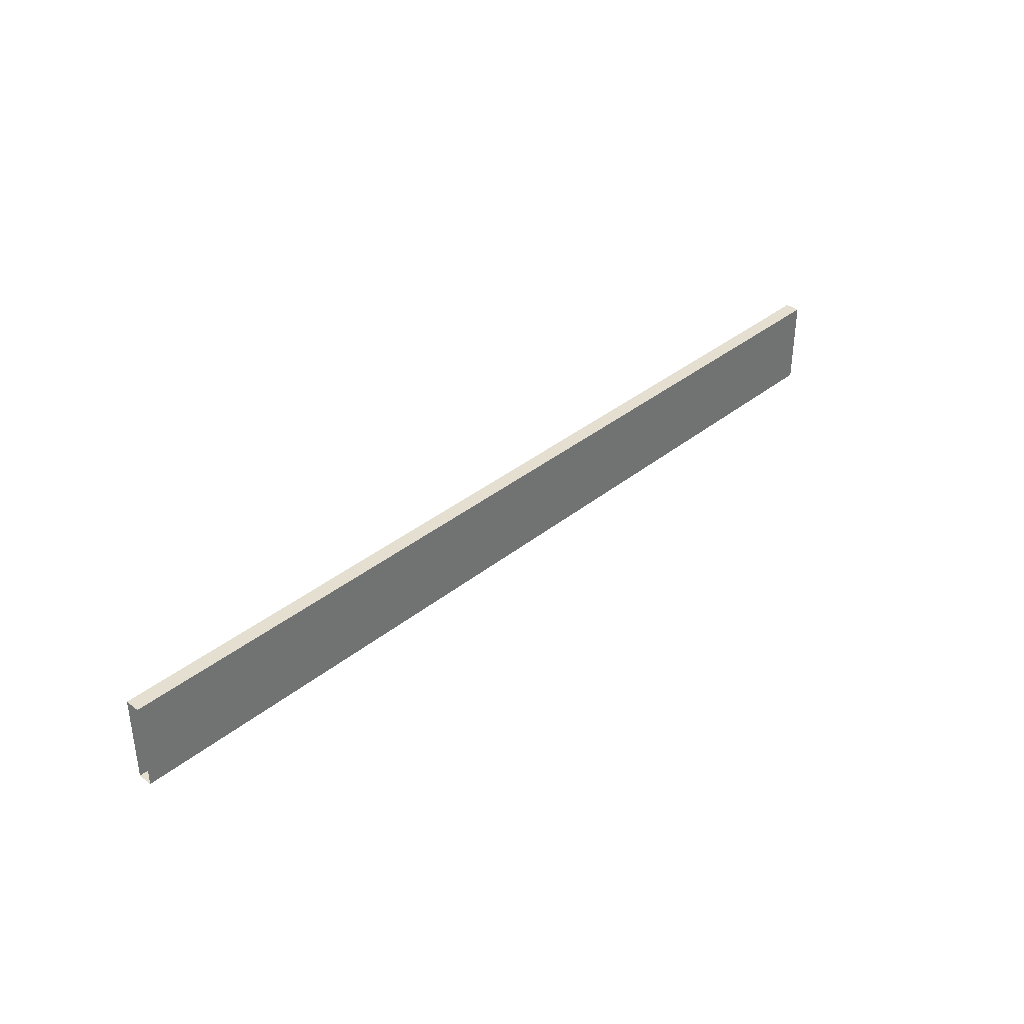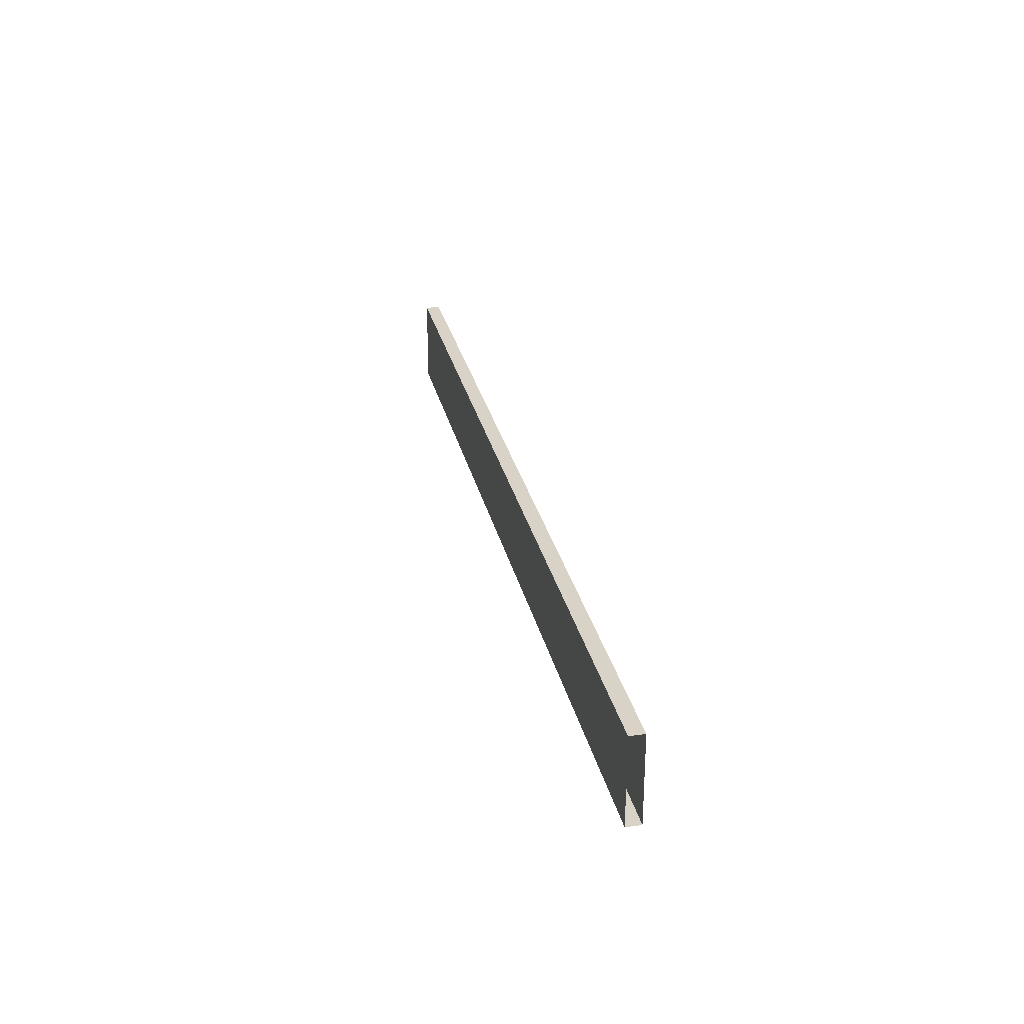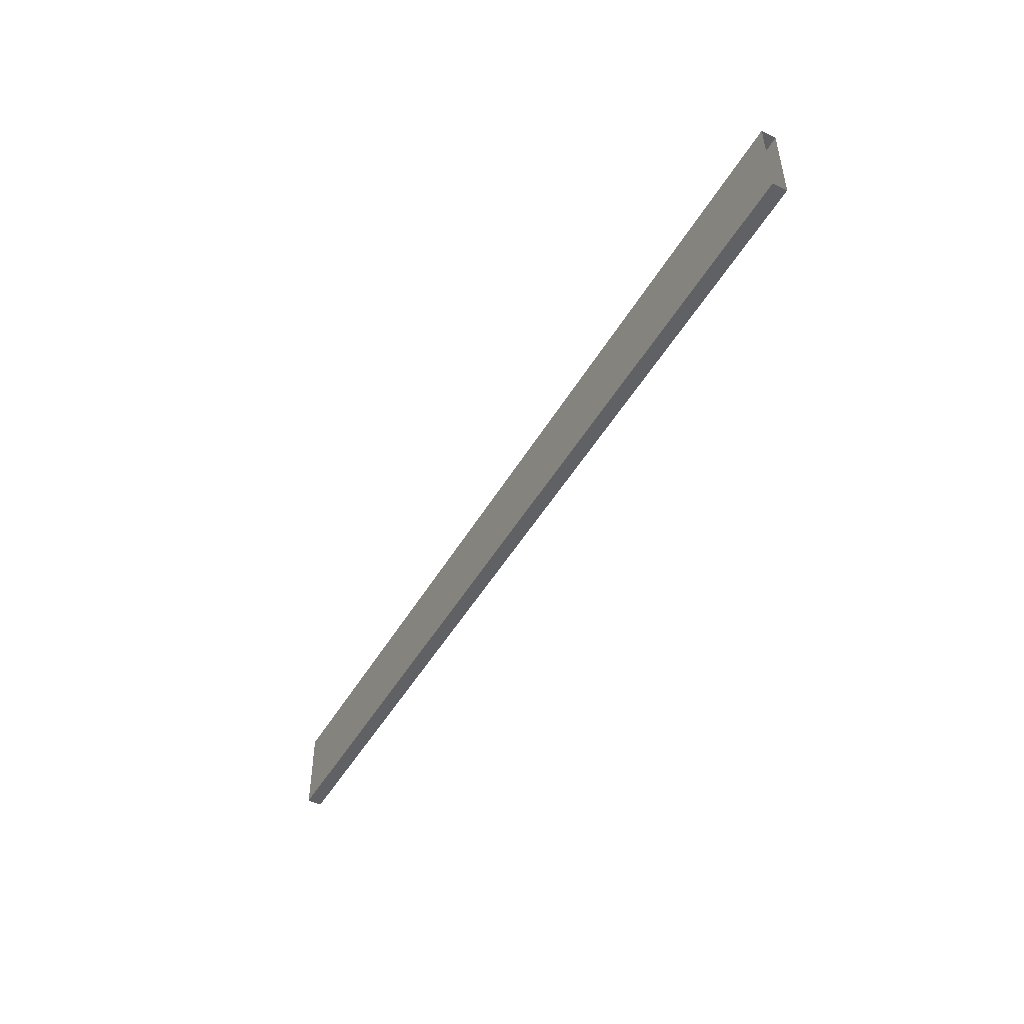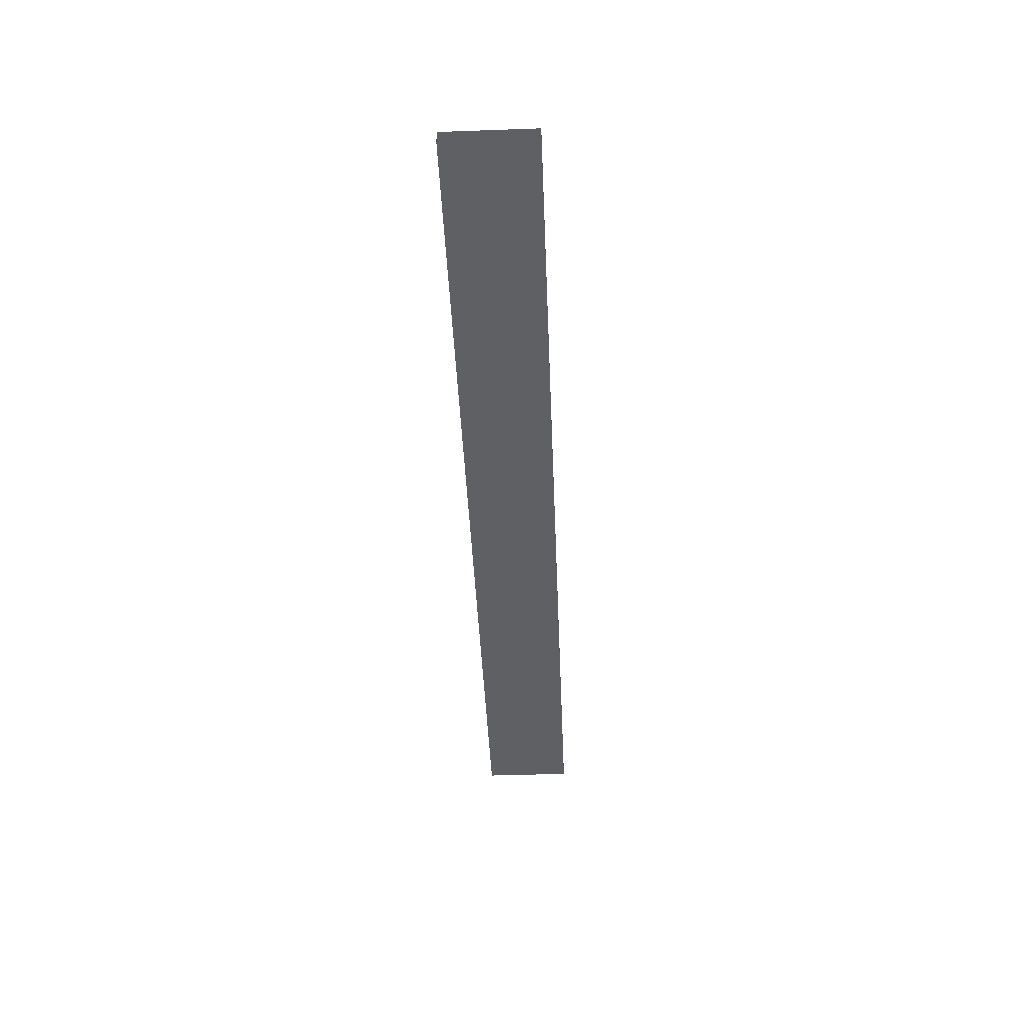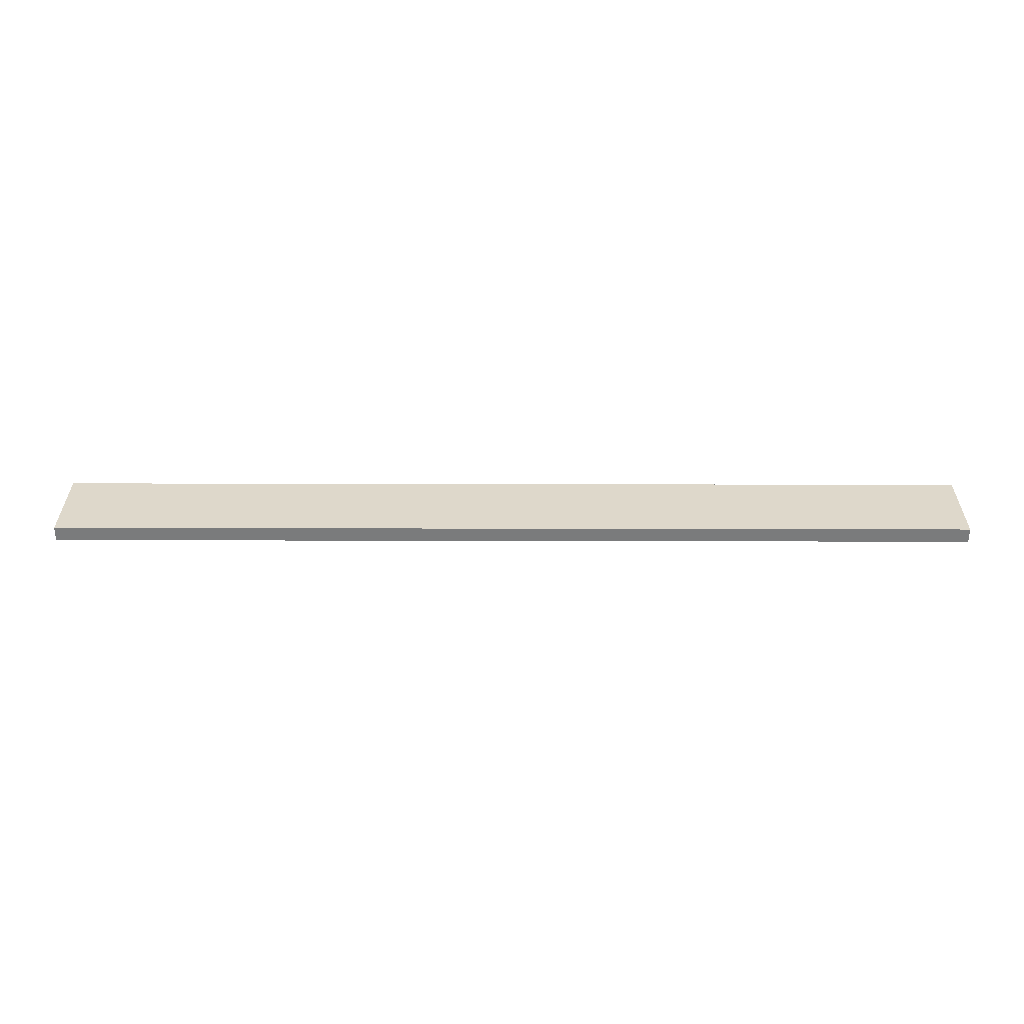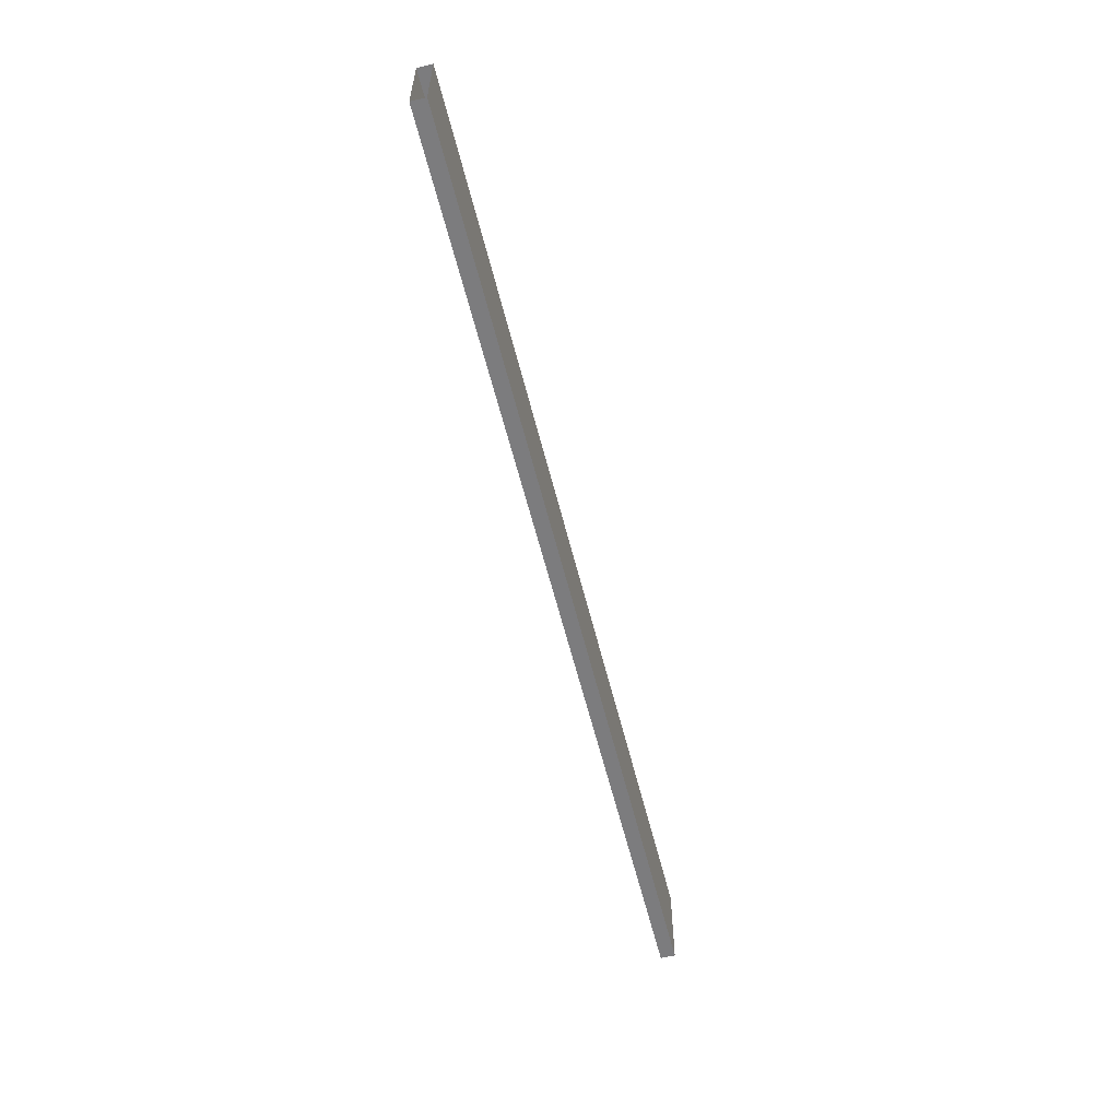
<metadata>
{"format":"obj","ext":"obj","renderer":"f3d","projection":"perspective","resolution":1024,"background":"white","views":[{"elev":36.8,"azim":134.0,"up":"+Y"},{"elev":27.9,"azim":77.9,"up":"+Y"},{"elev":-48.6,"azim":60.8,"up":"+Y"},{"elev":-43.2,"azim":-87.6,"up":"+Z"},{"elev":31.6,"azim":0.2,"up":"+Z"},{"elev":-58.9,"azim":103.9,"up":"+Y"}]}
</metadata>
<code>
o HRB_copy_001/HRB/mesh3/mesh3-geometry#mesh3-geometry
v 0.7409 0.0779 -0.2716
v -0.7786 0.0779 -0.2957
v -0.7786 0.0779 -0.2716
v 0.7409 0.0779 -0.2957
v -0.7786 -0.06681 -0.2716
v 0.7409 -0.06681 -0.2957
v 0.7409 -0.06681 -0.2716
v -0.7786 -0.06681 -0.2957
f 1 2 3
f 2 1 4
f 5 1 3
f 6 2 4
f 1 5 7
f 2 6 8
f 5 6 7
f 6 5 8
f 3 2 1
f 4 1 2
f 3 1 5
f 4 2 6
f 7 5 1
f 8 6 2
f 7 6 5
f 8 5 6

</code>
